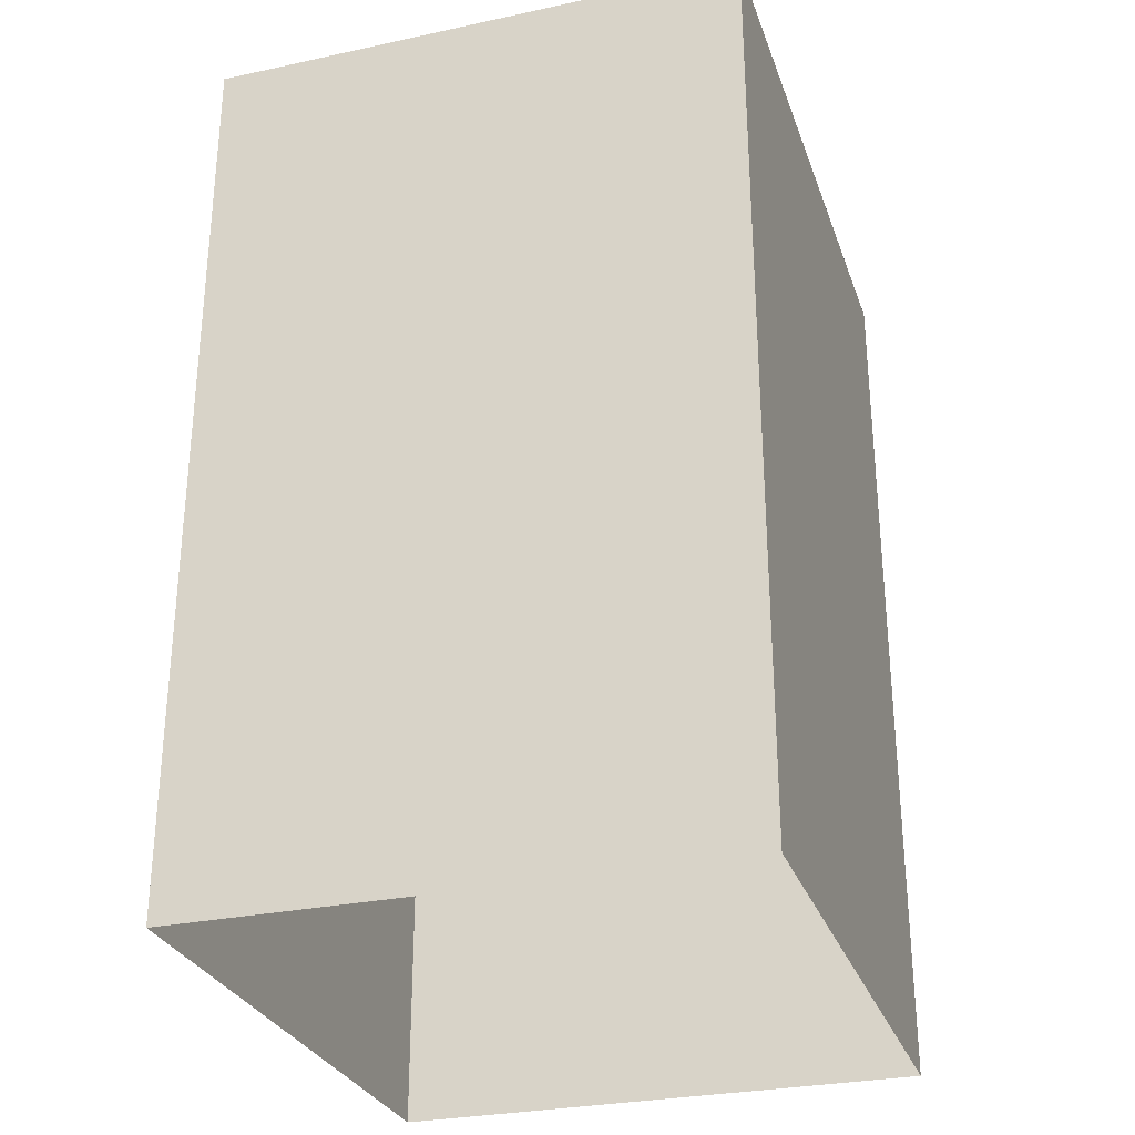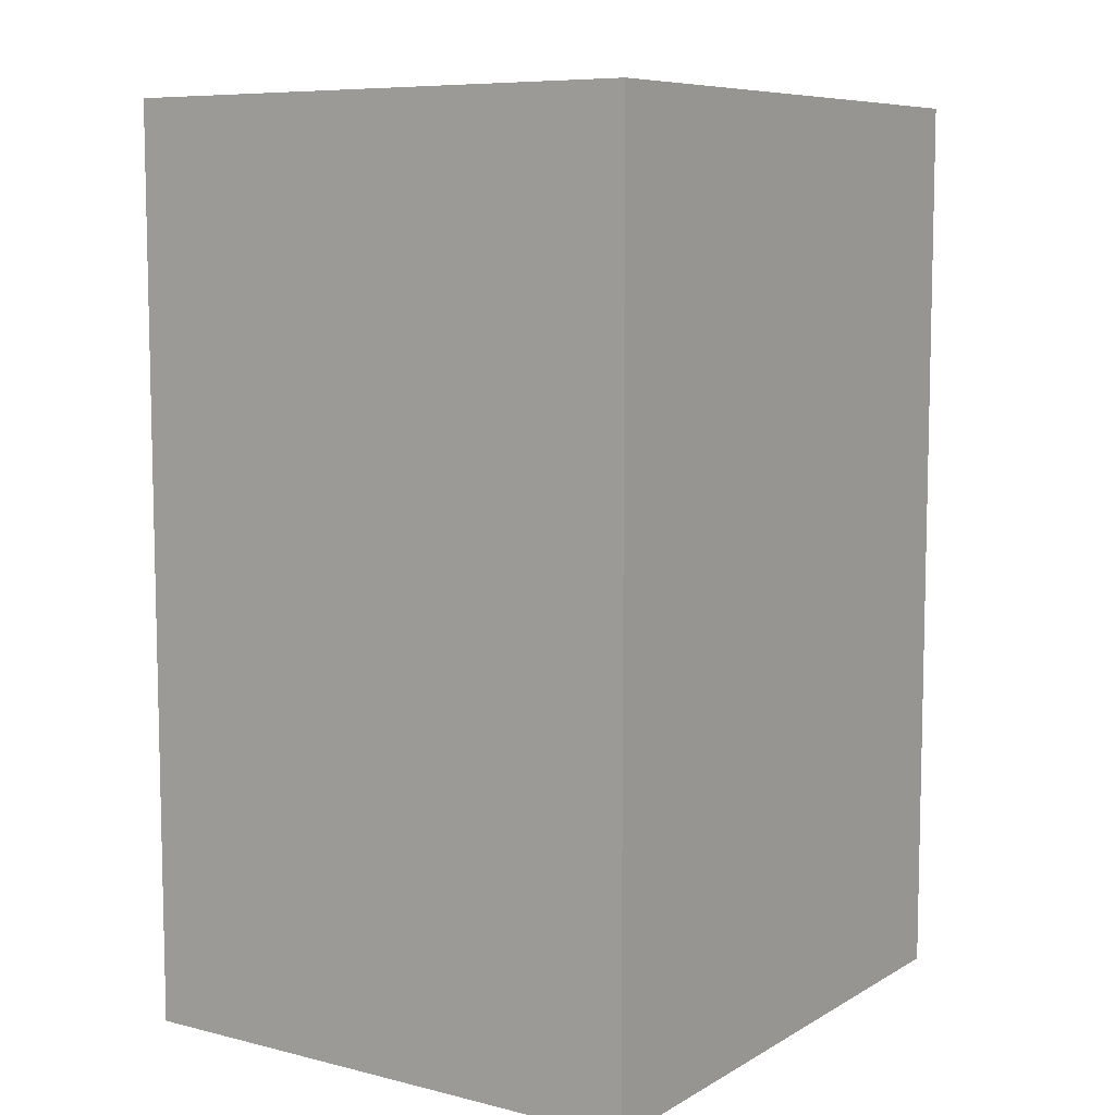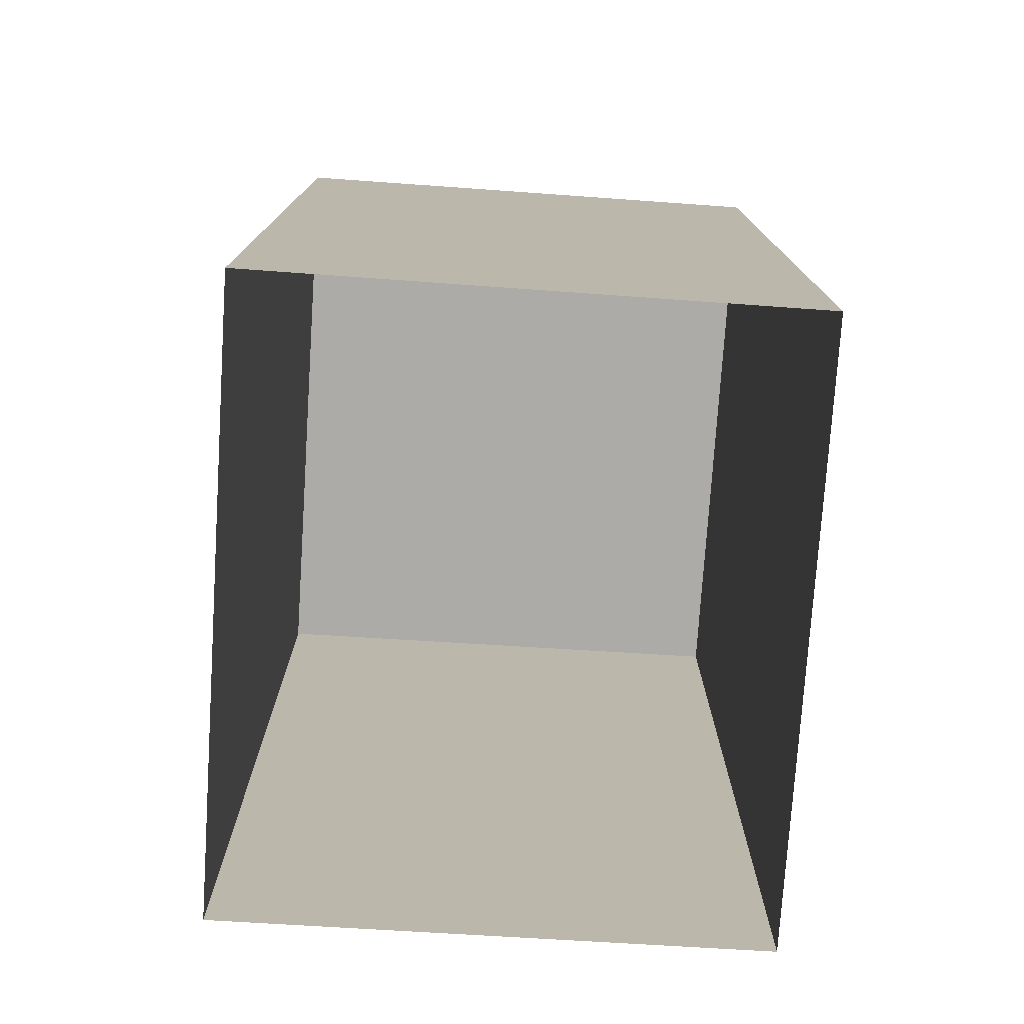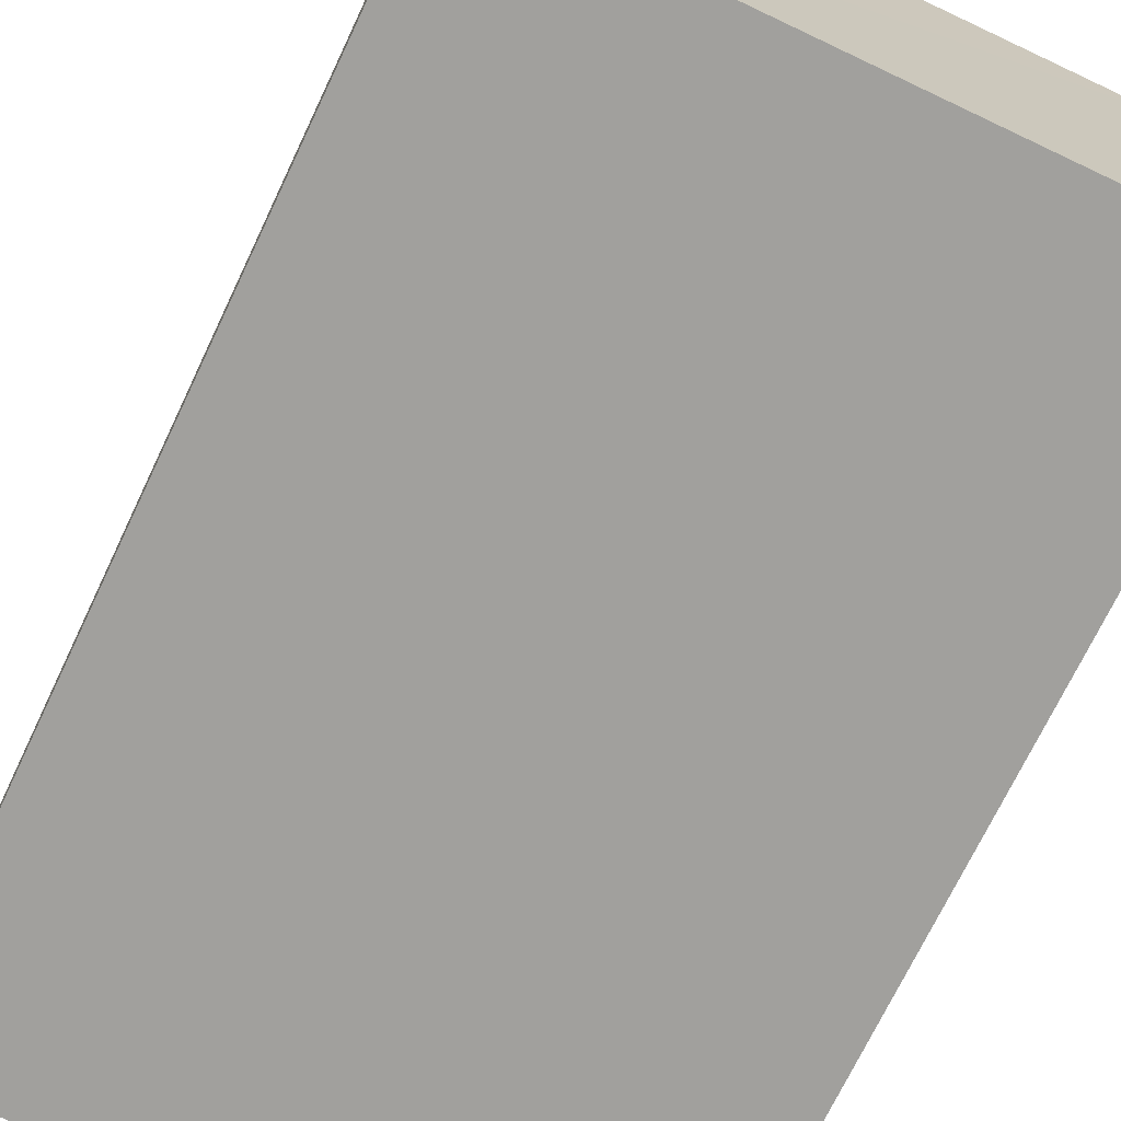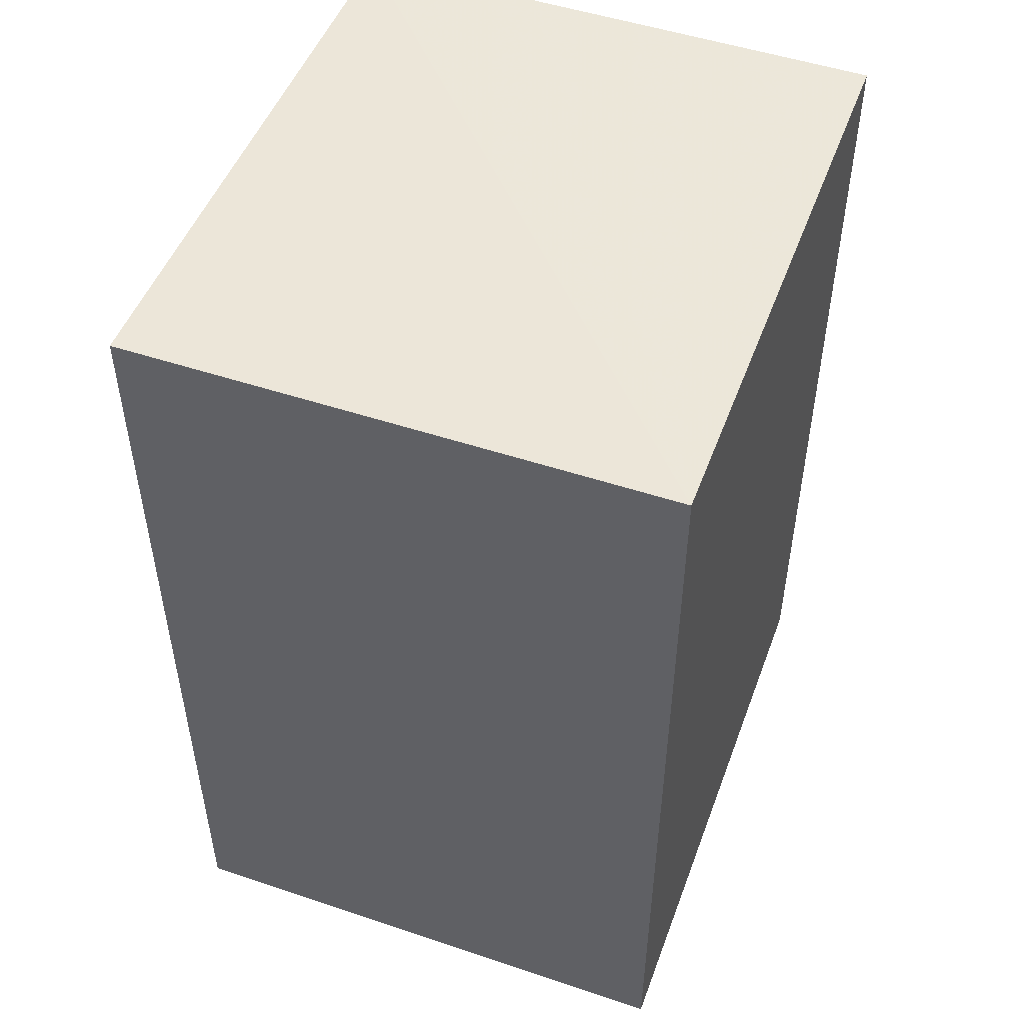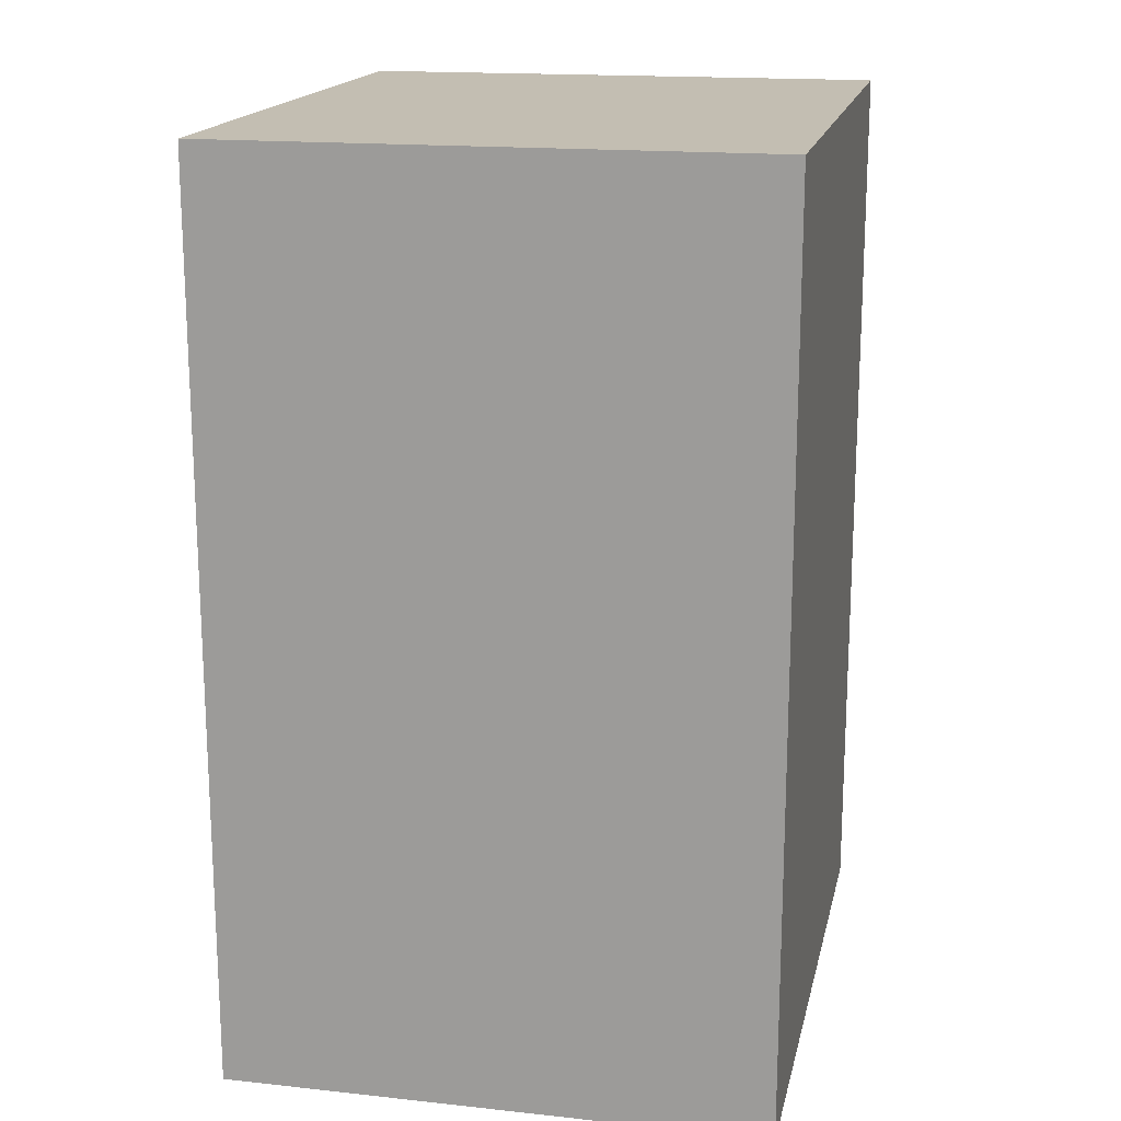
<metadata>
{"format":"obj","ext":"obj","renderer":"f3d","projection":"perspective","resolution":1024,"background":"white","views":[{"elev":-29.1,"azim":-73.2,"up":"+Z"},{"elev":8.2,"azim":-56.7,"up":"+Z"},{"elev":-76.2,"azim":-94.4,"up":"+Z"},{"elev":-71.4,"azim":-25.4,"up":"+Y"},{"elev":50.0,"azim":-70.4,"up":"+Z"},{"elev":17.3,"azim":-78.5,"up":"+Z"}]}
</metadata>
<code>
v -3.718e+05 -1.035e+05 34.09
v -3.718e+05 -1.035e+05 34.08
v -3.718e+05 -1.035e+05 34.09
v -3.718e+05 -1.035e+05 34.09
v -3.718e+05 -1.035e+05 39.25
v -3.718e+05 -1.035e+05 39.25
v -3.718e+05 -1.035e+05 39.25
v -3.718e+05 -1.035e+05 39.25
f 1 2 3
f 4 1 3
f 5 6 7
f 8 5 7
f 6 1 4
f 6 5 1
f 7 3 2
f 8 7 2
f 5 2 1
f 5 8 2
f 6 4 3
f 7 6 3

</code>
